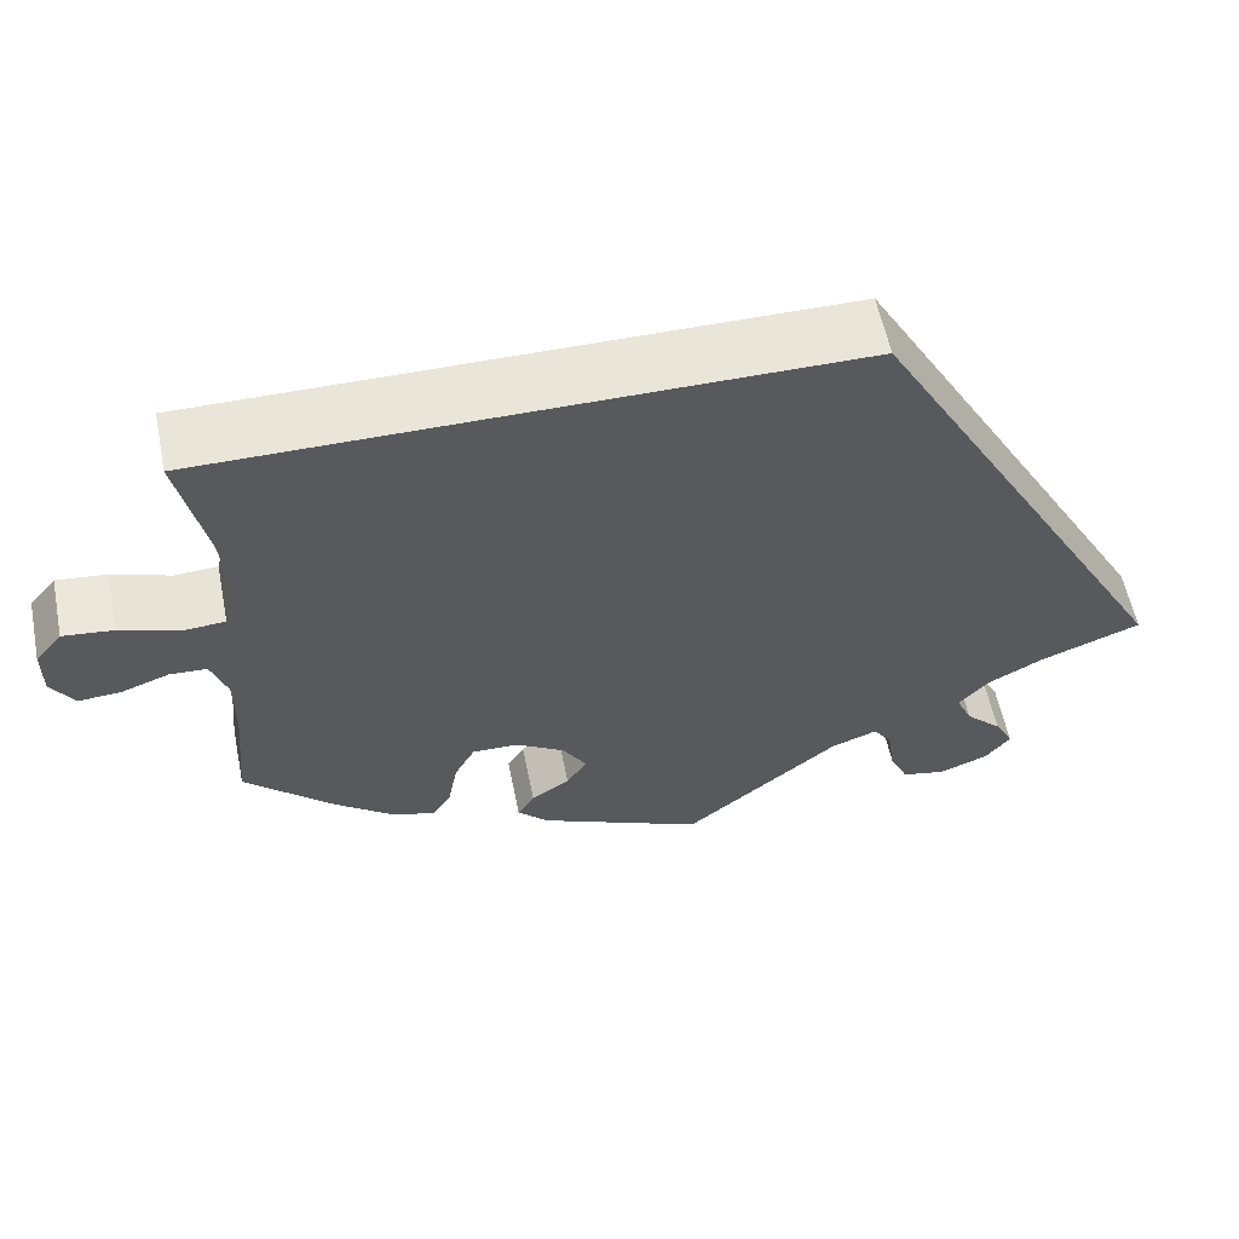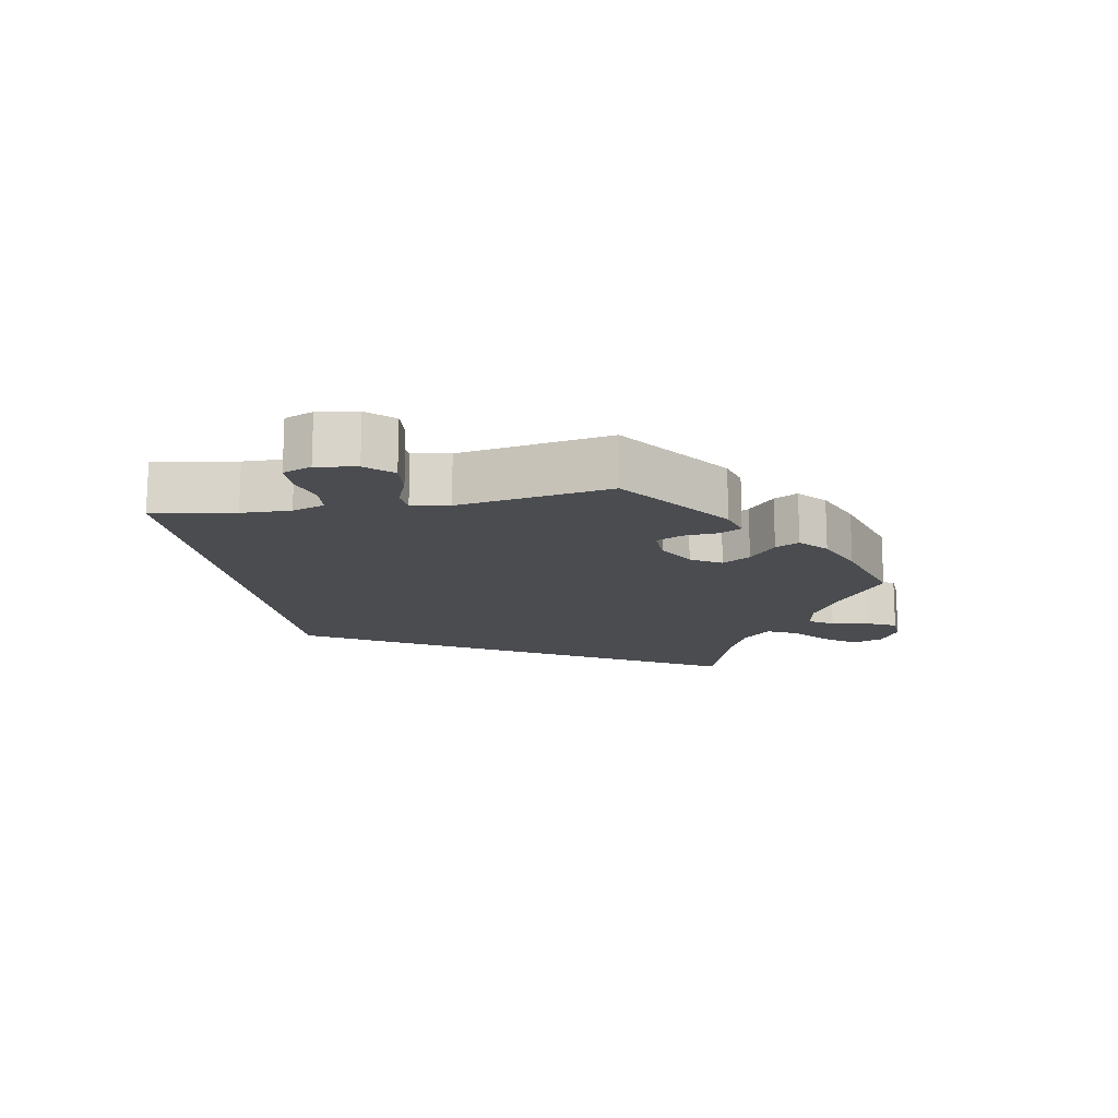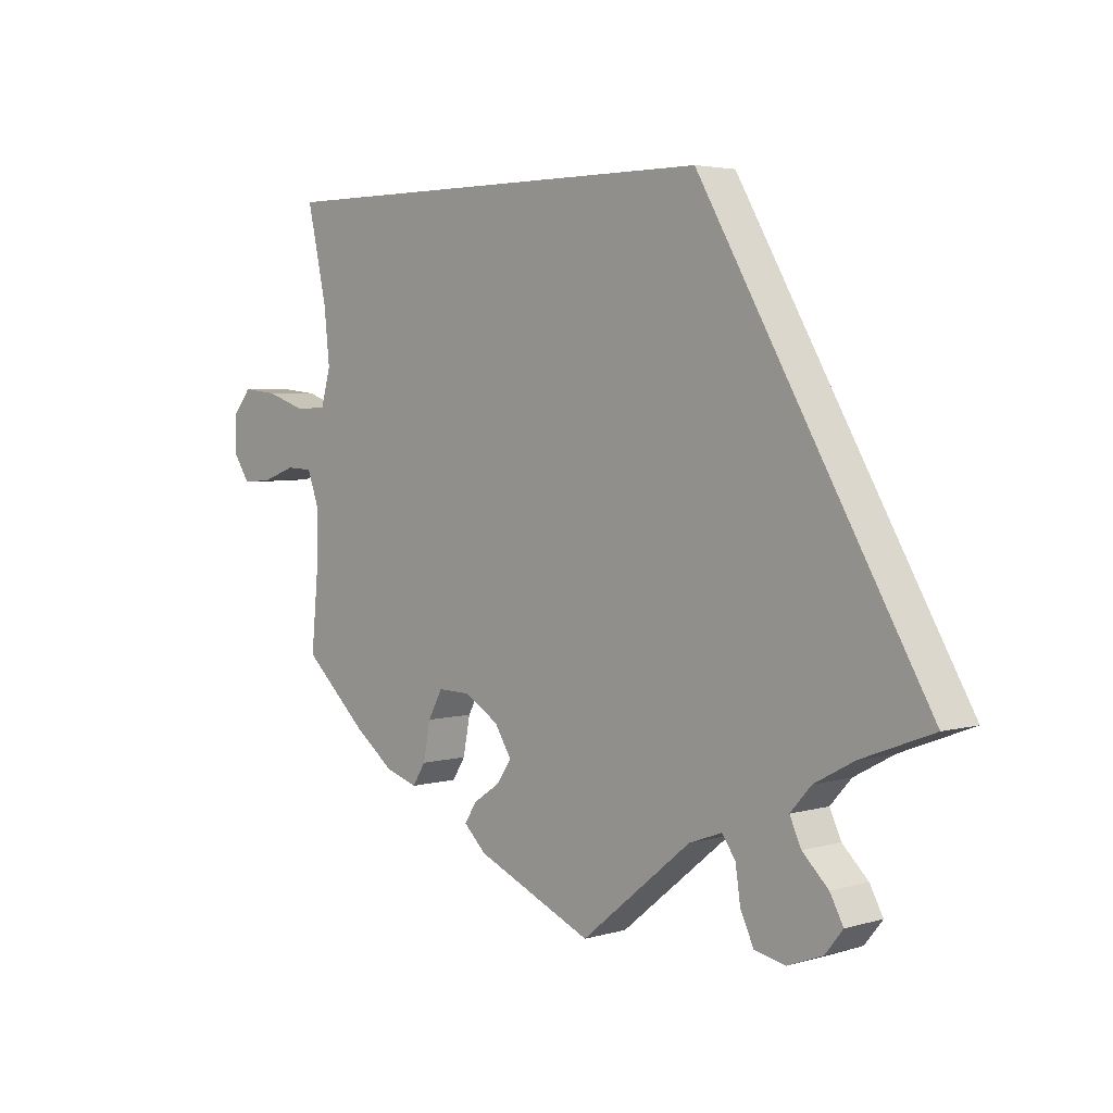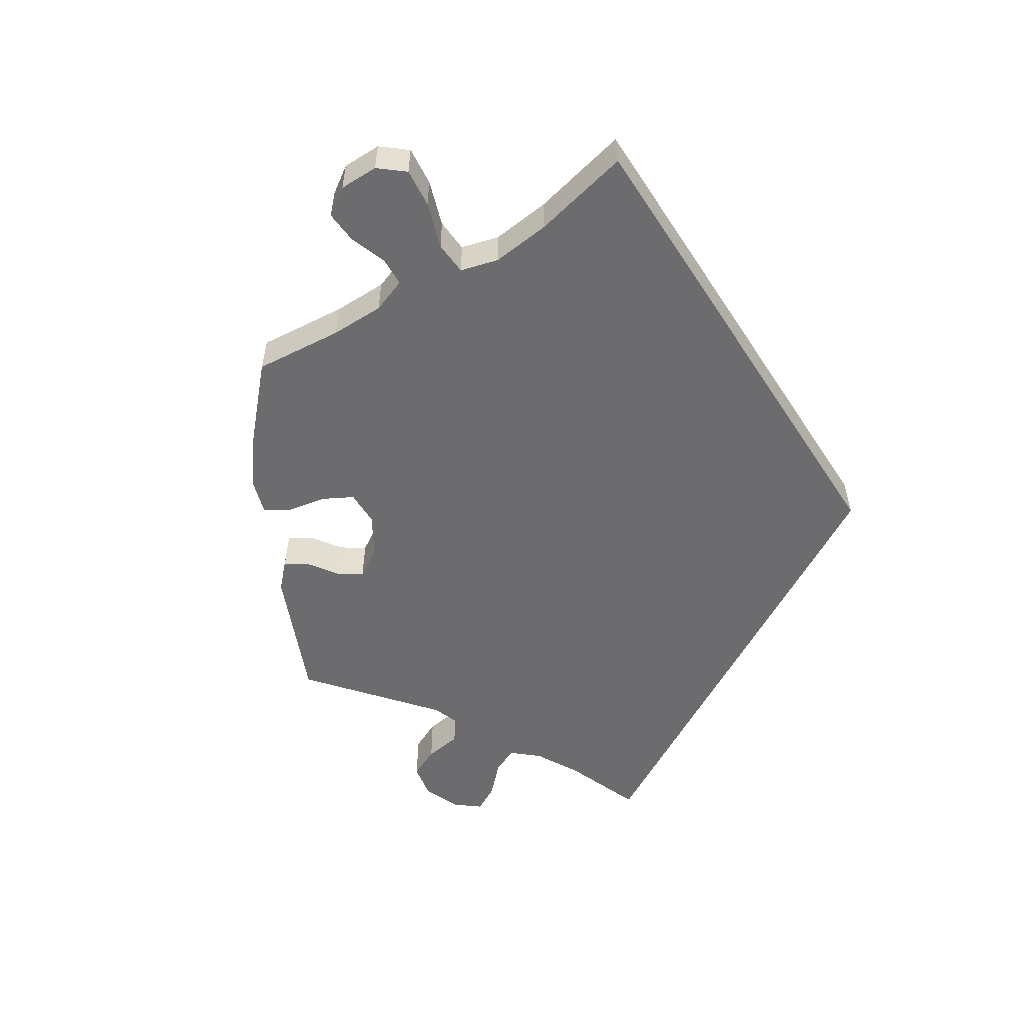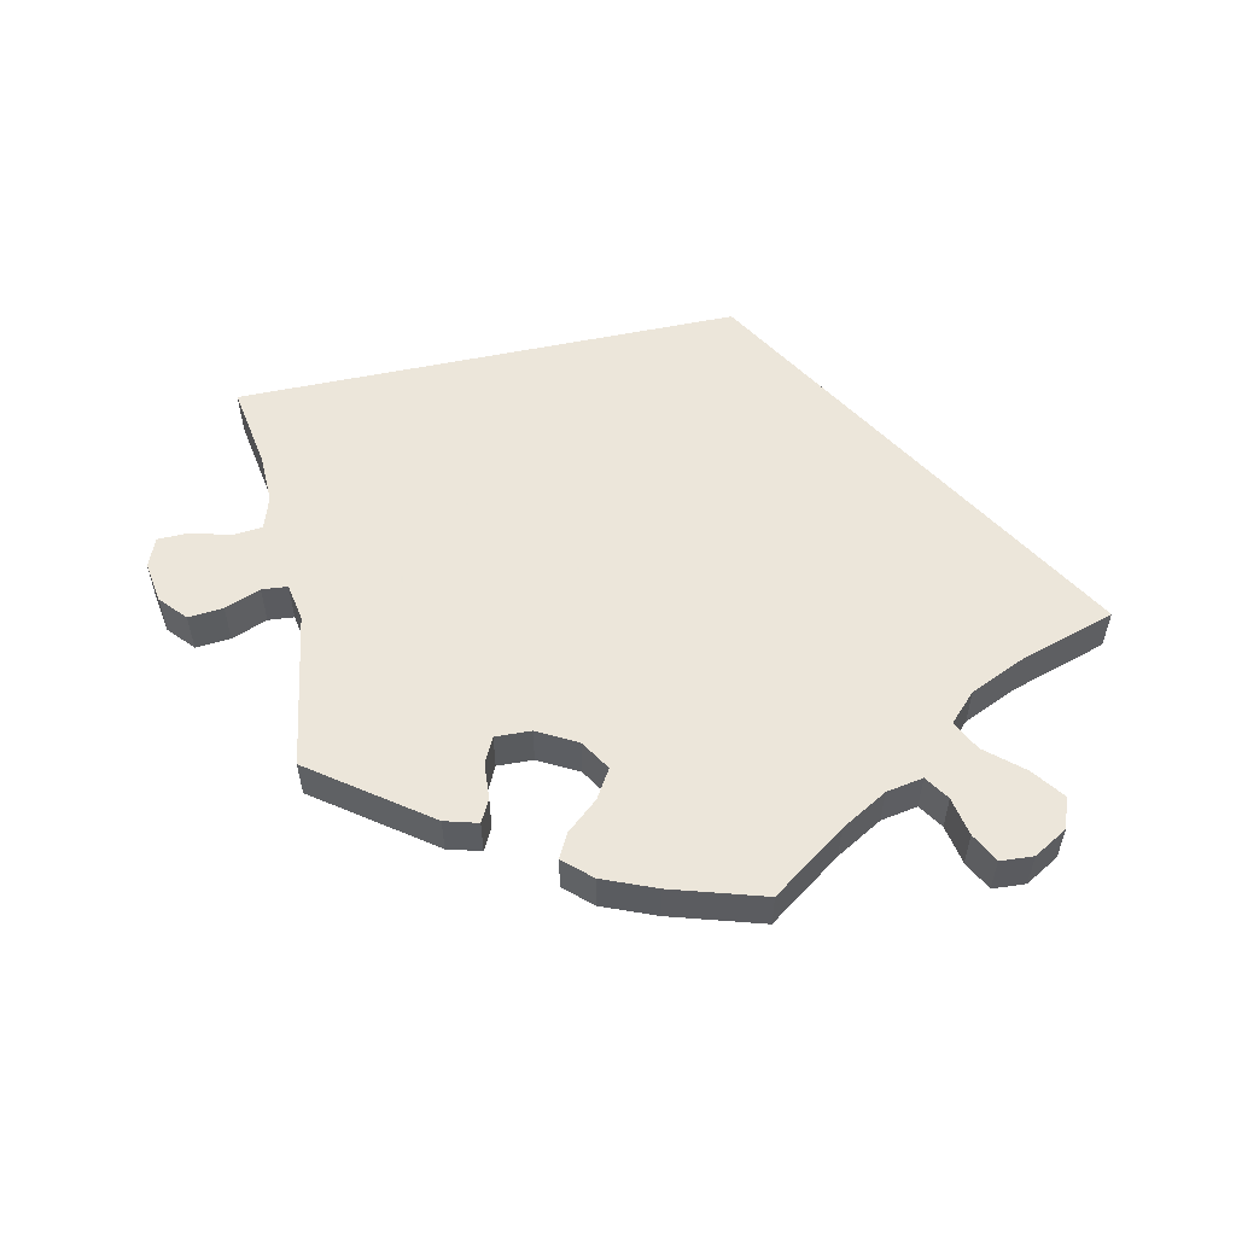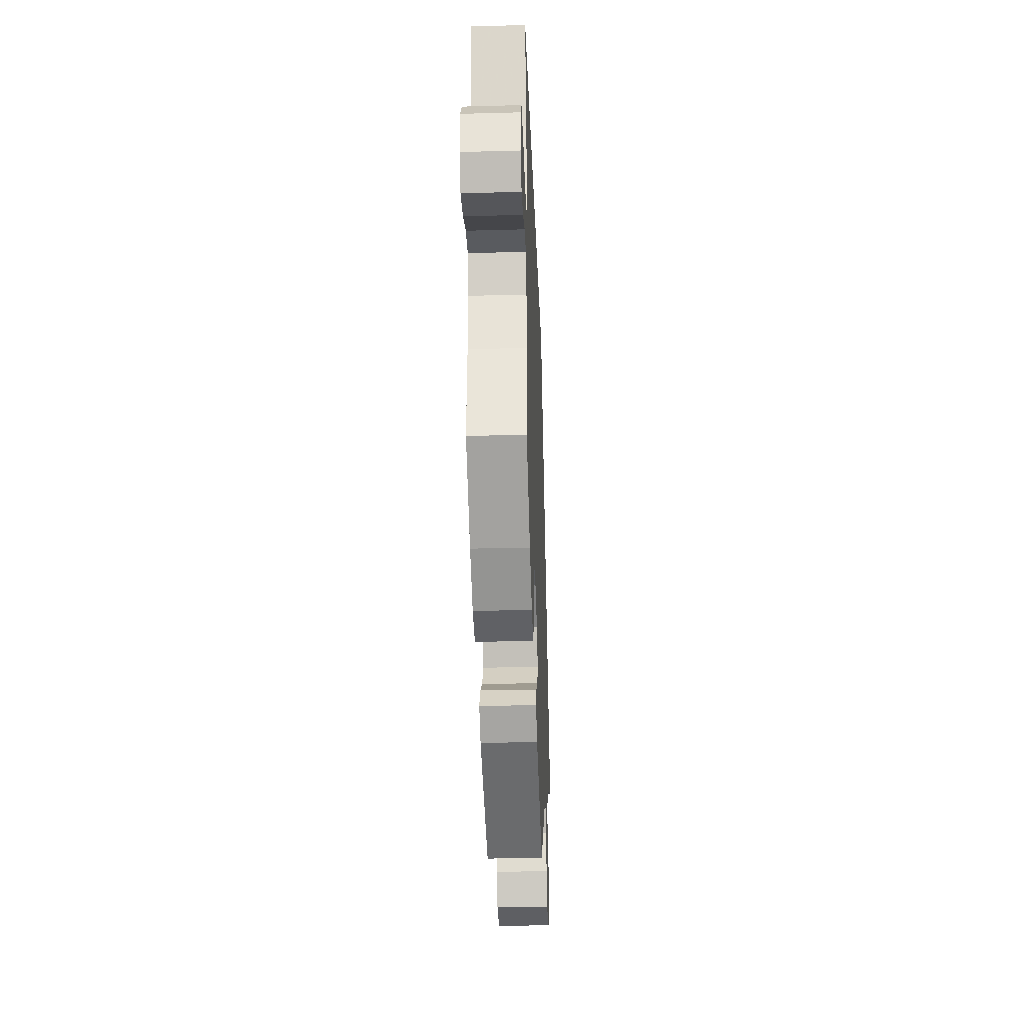
<metadata>
{"format":"obj","ext":"obj","renderer":"f3d","projection":"perspective","resolution":1024,"background":"white","views":[{"elev":58.1,"azim":-11.4,"up":"+Z"},{"elev":-15.1,"azim":160.3,"up":"+Y"},{"elev":3.7,"azim":46.2,"up":"+Z"},{"elev":-53.8,"azim":-57.2,"up":"+Y"},{"elev":54.6,"azim":-132.4,"up":"+Y"},{"elev":-29.7,"azim":-87.7,"up":"+Z"}]}
</metadata>
<code>
v -0.135 0.07 -0.412
v -0.158 0.07 -0.446
v 0 0.07 -0.62
v 0.537 0.07 -0.31
v -0.497 0.07 0.085
v -0.543 0.07 -0.055
v -0.585 0.07 -0.053
v 0.387 0.07 -0.503
v -0.437 0.07 -0.403
v 0.247 0.07 -0.489
v -0.625 0.07 0.05
v -0.685 0.07 -0.075
v -0.638 0.07 -0.072
v -0.323 0.07 -0.468
v 0.174 0.07 -0.478
v 0.408 0.07 -0.542
v 0.276 0.07 -0.588
v -0.711 0.07 -0.036
v 0.325 0.07 -0.598
v -0.201 0.07 -0.475
v -0.162 0.07 -0.369
v -0.268 0.07 -0.335
v 0.361 0.07 -0.387
v 0.424 0.07 -0.353
v -0.291 0.07 -0.377
v -0.537 0.07 -0.31
v -0.525 0.07 -0.105
v -0.525 0.07 -0.182
v 0.346 0.07 -0.463
v -0.512 0.07 0.031
v -0.711 0.07 0.02
v -0.56 0.07 0.028
v -0.22 0.07 -0.505
v 0.179 0.07 0.31
v -0.302 0.07 -0.435
v -0.681 0.07 0.056
v 0.226 0.07 -0.459
v 0.255 0.07 -0.543
v 0.328 0.07 -0.424
v -0.217 0.07 -0.336
v -0.185 0.07 -0.539
v -0.537 0.07 0.31
v -0.506 0.07 0.17
v 0.38 0.07 -0.577
v -0.373 0.07 -0.452
v -0.135 -0 -0.412
v -0.158 -0 -0.446
v 0 -0 -0.62
v 0.537 -0 -0.31
v -0.497 -0 0.085
v -0.543 -0 -0.055
v -0.585 -0 -0.053
v 0.387 -0 -0.503
v -0.437 -0 -0.403
v 0.247 -0 -0.489
v -0.625 -0 0.05
v -0.685 -0 -0.075
v -0.638 -0 -0.072
v -0.323 -0 -0.468
v 0.174 -0 -0.478
v 0.408 -0 -0.542
v 0.276 -0 -0.588
v -0.711 -0 -0.036
v 0.325 -0 -0.598
v -0.201 -0 -0.475
v -0.162 -0 -0.369
v -0.268 -0 -0.335
v 0.361 -0 -0.387
v 0.424 -0 -0.353
v -0.291 -0 -0.377
v -0.537 -0 -0.31
v -0.525 -0 -0.105
v -0.525 -0 -0.182
v 0.346 -0 -0.463
v -0.512 -0 0.031
v -0.711 -0 0.02
v -0.56 -0 0.028
v -0.22 -0 -0.505
v 0.179 -0 0.31
v -0.302 -0 -0.435
v -0.681 -0 0.056
v 0.226 -0 -0.459
v 0.255 -0 -0.543
v 0.328 -0 -0.424
v -0.217 -0 -0.336
v -0.185 -0 -0.539
v -0.537 -0 0.31
v -0.506 -0 0.17
v 0.38 -0 -0.577
v -0.373 -0 -0.452
f 43 42 34 4
f 5 43 4 24
f 30 5 24 23
f 32 30 23 39
f 11 32 39 29
f 7 13 12 18
f 6 7 18 31
f 45 9 26 28
f 45 28 27
f 25 35 14 45
f 22 25 45 27
f 40 22 27 6
f 41 33 20 2
f 15 3 41 2
f 37 15 2 1
f 19 17 38 10
f 19 10 37
f 44 19 37
f 16 44 37
f 8 16 37
f 29 8 37
f 6 31 36 11
f 21 40 6 11
f 21 11 29 37
f 37 1 21
f 49 79 87 88
f 69 49 88 50
f 68 69 50 75
f 84 68 75 77
f 74 84 77 56
f 63 57 58 52
f 76 63 52 51
f 73 71 54 90
f 72 73 90
f 90 59 80 70
f 72 90 70 67
f 51 72 67 85
f 47 65 78 86
f 47 86 48 60
f 46 47 60 82
f 55 83 62 64
f 82 55 64
f 82 64 89
f 82 89 61
f 82 61 53
f 82 53 74
f 56 81 76 51
f 56 51 85 66
f 82 74 56 66
f 66 46 82
f 34 79 49 4
f 4 49 69 24
f 24 69 68 23
f 23 68 84 39
f 39 84 74 29
f 29 74 53 8
f 8 53 61 16
f 16 61 89 44
f 44 89 64 19
f 19 64 62 17
f 17 62 83 38
f 38 83 55 10
f 10 55 82 37
f 37 82 60 15
f 15 60 48 3
f 3 48 86 41
f 41 86 78 33
f 33 78 65 20
f 20 65 47 2
f 2 47 46 1
f 1 46 66 21
f 21 66 85 40
f 40 85 67 22
f 22 67 70 25
f 25 70 80 35
f 35 80 59 14
f 14 59 90 45
f 45 90 54 9
f 9 54 71 26
f 26 71 73 28
f 28 73 72 27
f 27 72 51 6
f 6 51 52 7
f 7 52 58 13
f 13 58 57 12
f 12 57 63 18
f 18 63 76 31
f 31 76 81 36
f 36 81 56 11
f 11 56 77 32
f 32 77 75 30
f 30 75 50 5
f 5 50 88 43
f 43 88 87 42
f 42 87 79 34

</code>
